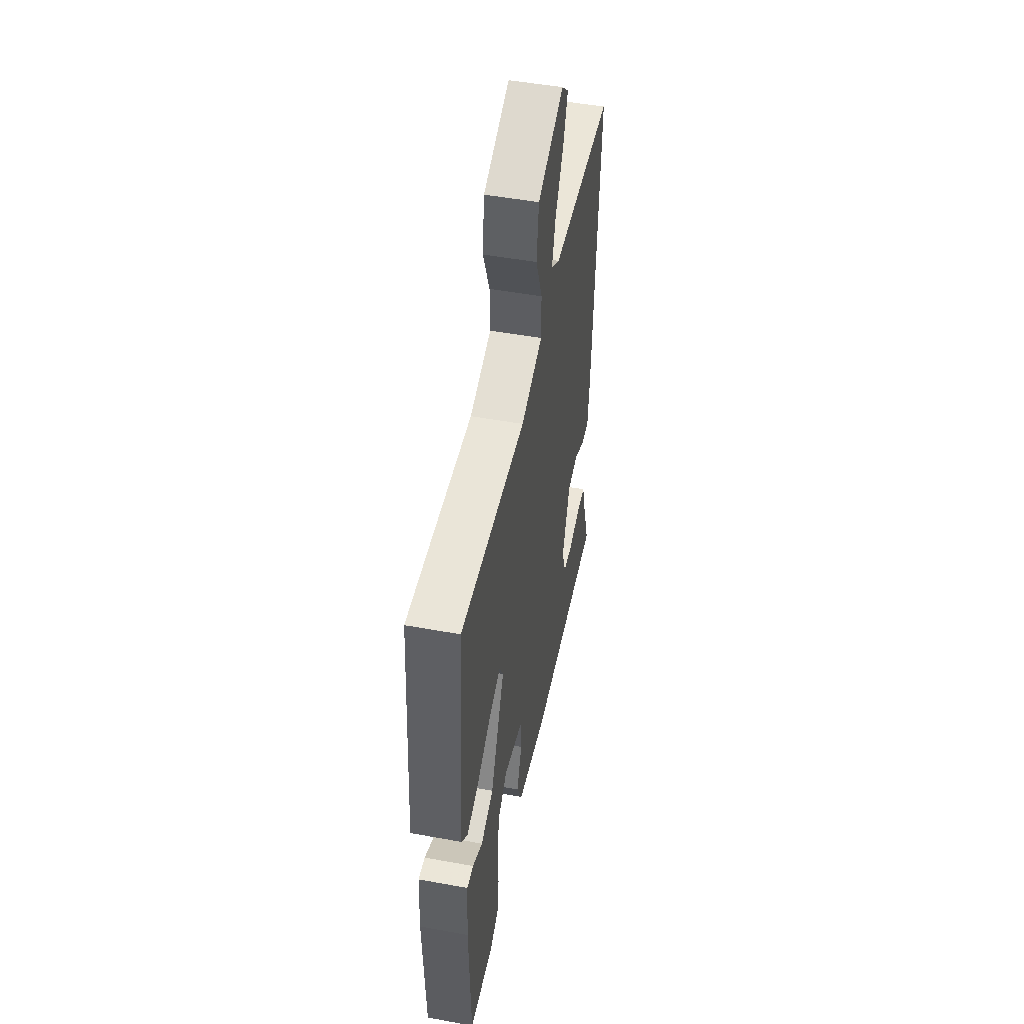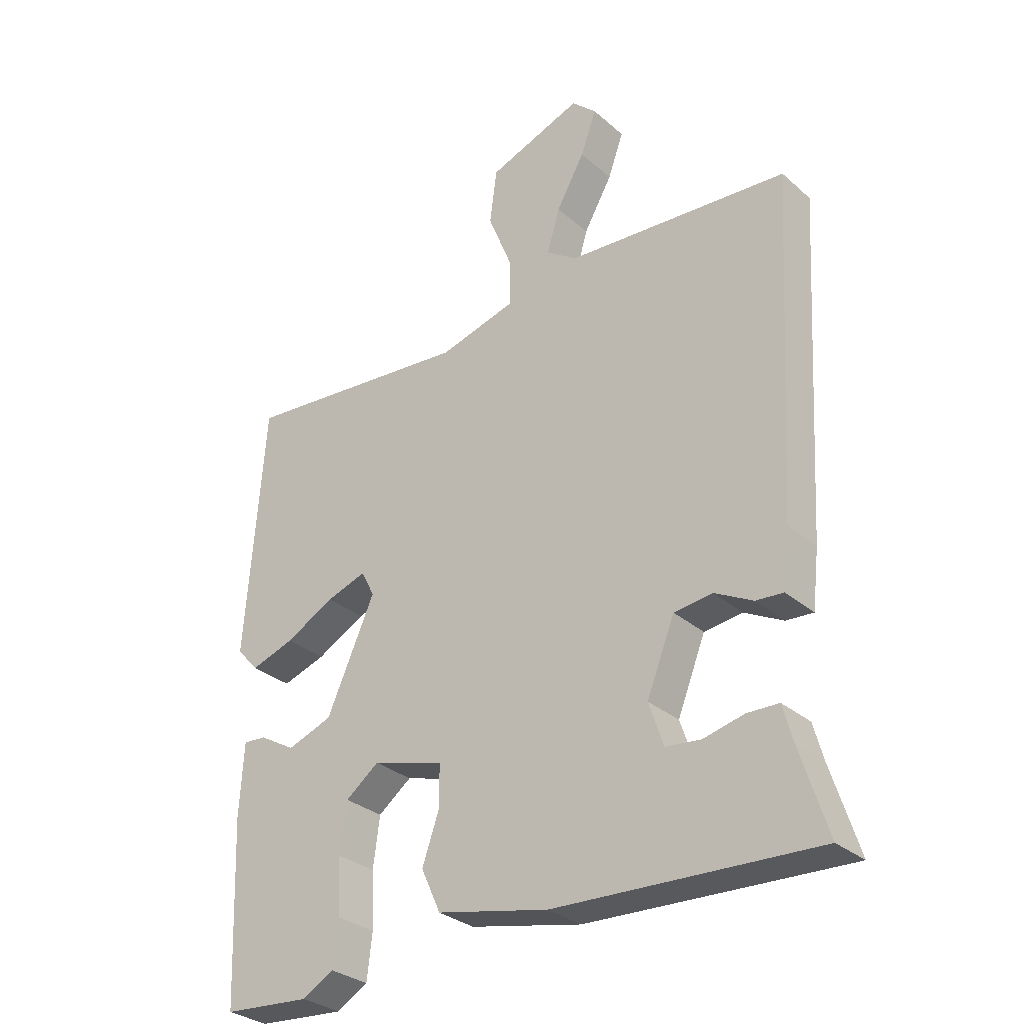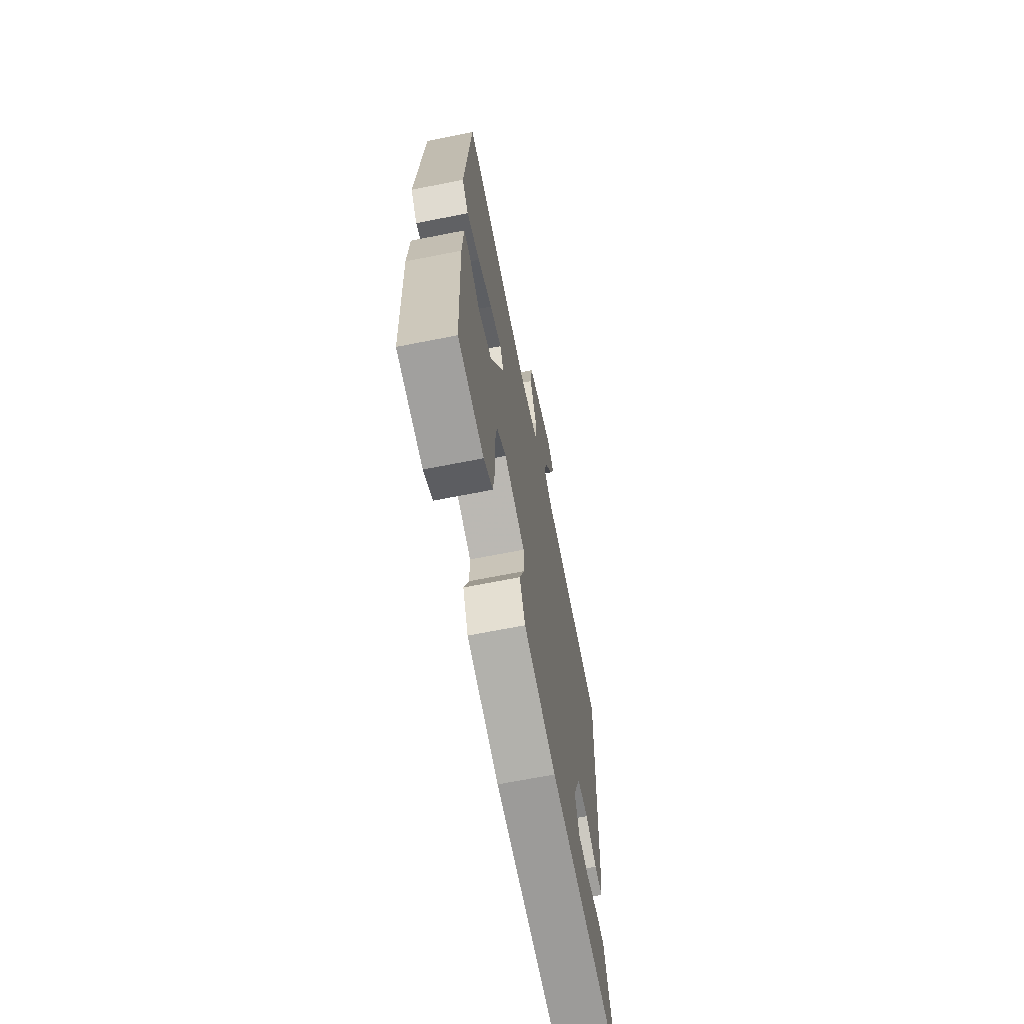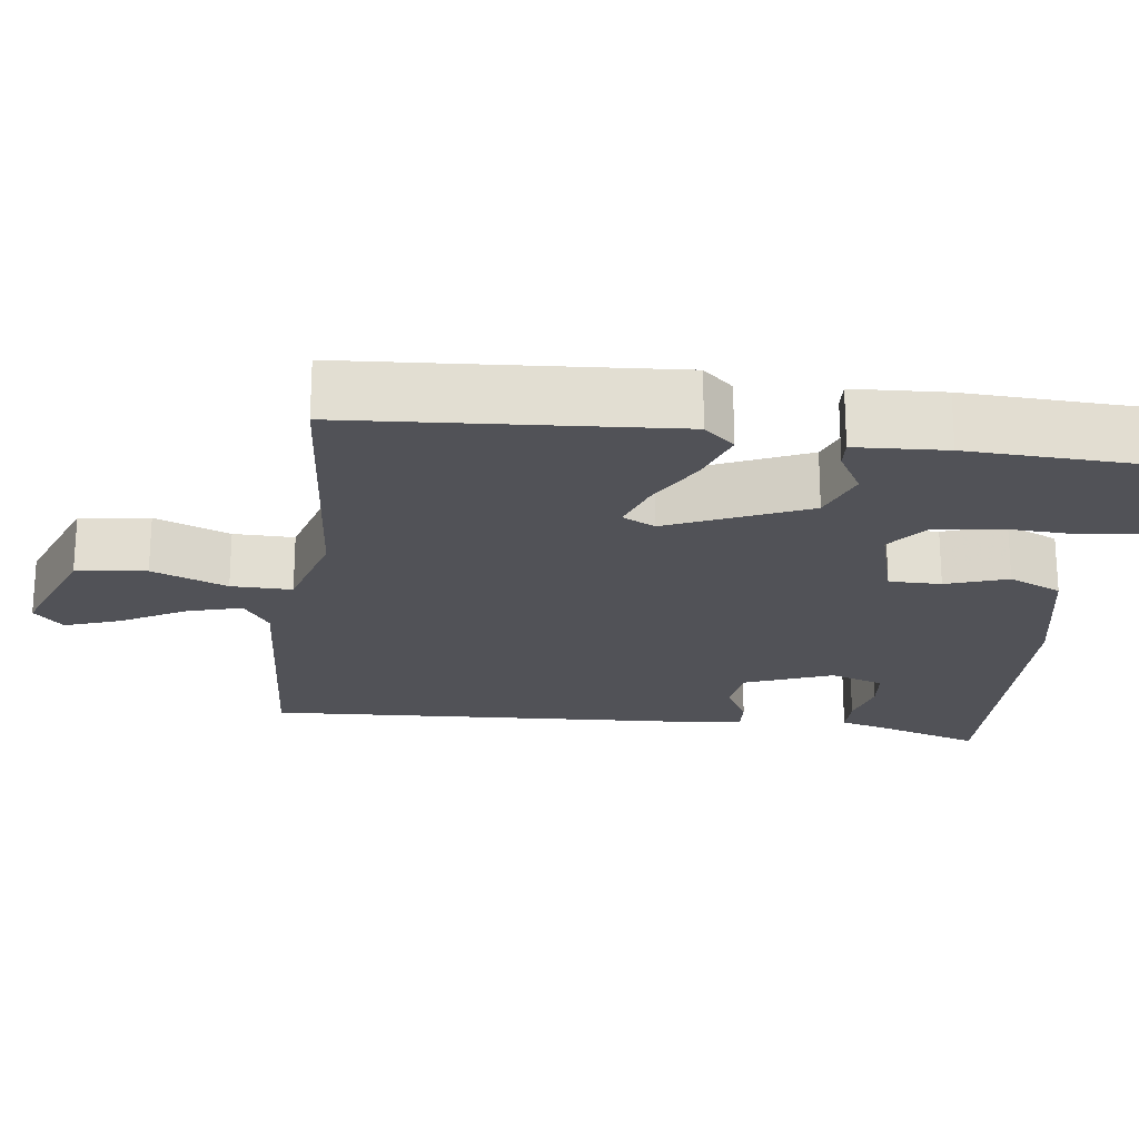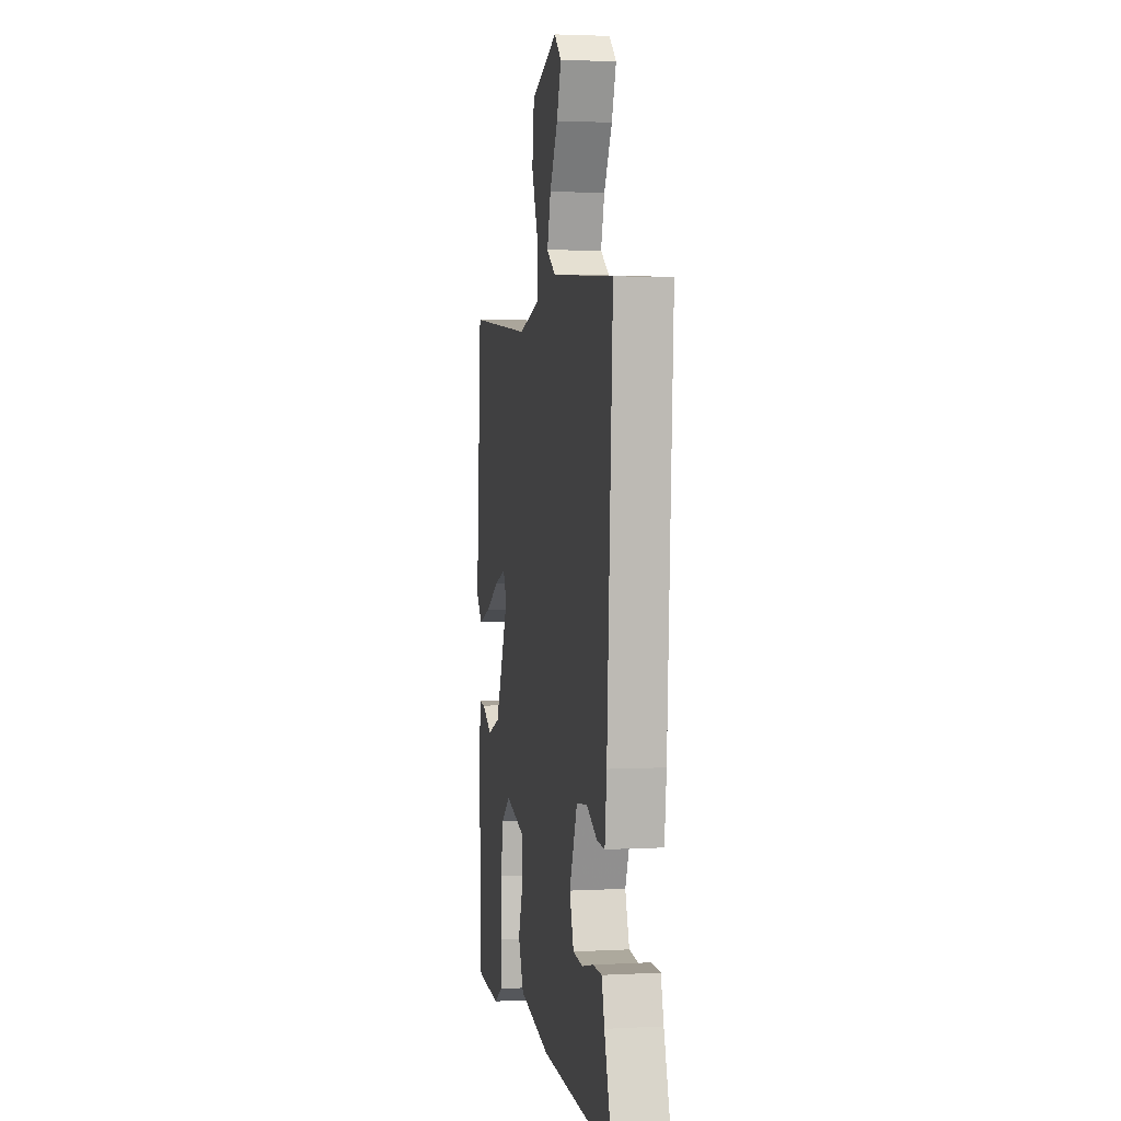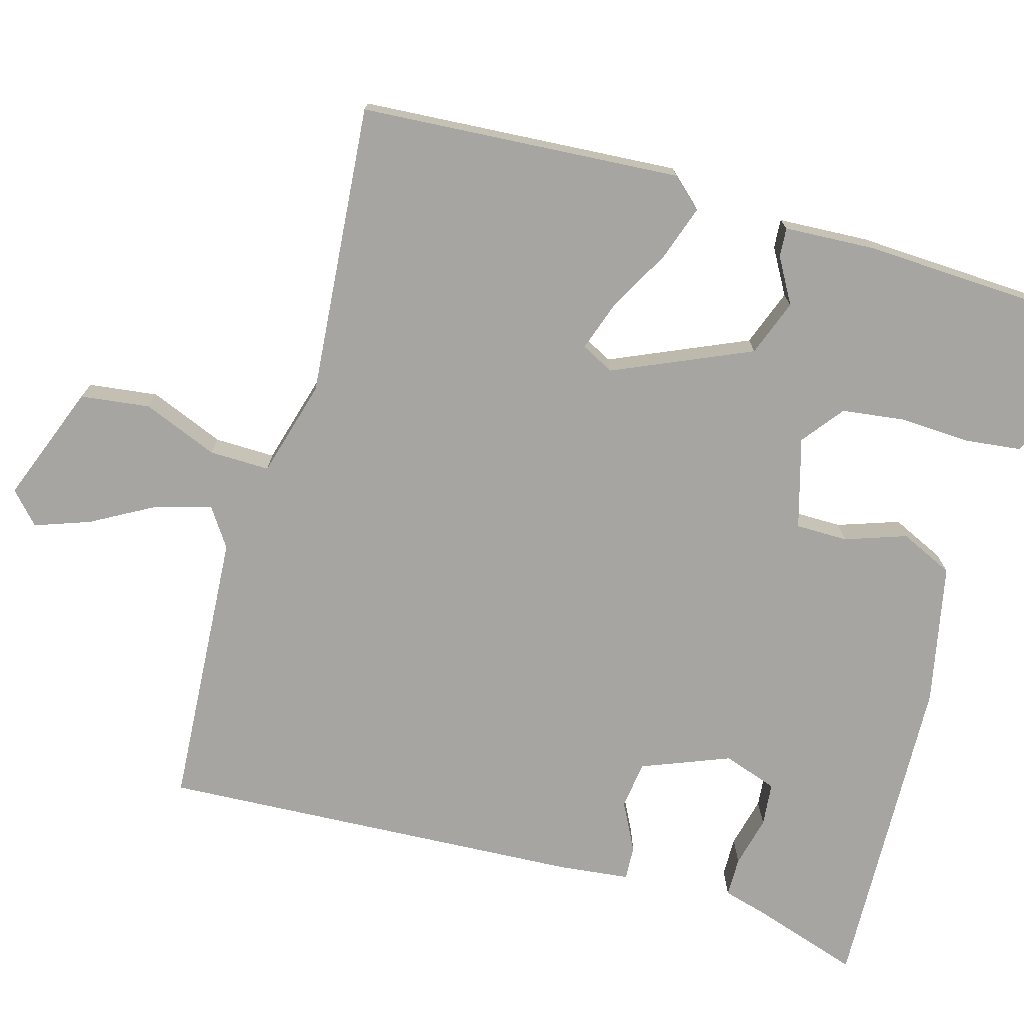
<metadata>
{"format":"obj","ext":"obj","renderer":"f3d","projection":"perspective","resolution":1024,"background":"white","views":[{"elev":49.8,"azim":101.4,"up":"+Z"},{"elev":-30.5,"azim":-141.0,"up":"+Z"},{"elev":-67.6,"azim":101.2,"up":"+Z"},{"elev":-21.4,"azim":82.4,"up":"+Y"},{"elev":2.8,"azim":-100.4,"up":"+Z"},{"elev":-73.8,"azim":73.8,"up":"+Y"}]}
</metadata>
<code>
v -0.5 0.07 -0.5
v -0.455 0.07 -0.359
v -0.439 0.07 -0.3
v -0.387 0.07 -0.299
v -0.32 0.07 -0.315
v -0.263 0.07 -0.309
v -0.239 0.07 -0.238
v -0.285 0.07 -0.123
v -0.348 0.07 -0.115
v -0.411 0.07 -0.148
v -0.456 0.07 -0.151
v -0.467 0.07 -0.057
v -0.5 0.07 0.5
v -0.134 0.07 0.526
v -0.083 0.07 0.561
v -0.104 0.07 0.633
v -0.151 0.07 0.716
v -0.177 0.07 0.788
v -0.136 0.07 0.826
v 0.019 0.07 0.768
v 0.031 0.07 0.677
v -0.008 0.07 0.579
v -0.009 0.07 0.5
v 0.118 0.07 0.465
v 0.5 0.07 0.5
v 0.531 0.07 0.081
v 0.495 0.07 0.041
v 0.423 0.07 0.065
v 0.342 0.07 0.109
v 0.276 0.07 0.131
v 0.254 0.07 0.088
v 0.334 0.07 -0.091
v 0.408 0.07 -0.118
v 0.467 0.07 -0.084
v 0.505 0.07 -0.081
v 0.512 0.07 -0.2
v 0.5 0.07 -0.5
v 0.356 0.07 -0.511
v 0.305 0.07 -0.481
v 0.296 0.07 -0.407
v 0.3 0.07 -0.315
v 0.289 0.07 -0.233
v 0.234 0.07 -0.191
v 0.116 0.07 -0.225
v 0.116 0.07 -0.293
v 0.144 0.07 -0.373
v 0.112 0.07 -0.443
v -0.072 0.07 -0.482
v -0.5 0 -0.5
v -0.455 0 -0.359
v -0.439 0 -0.3
v -0.387 0 -0.299
v -0.32 0 -0.315
v -0.263 0 -0.309
v -0.239 0 -0.238
v -0.285 0 -0.123
v -0.348 0 -0.115
v -0.411 0 -0.148
v -0.456 0 -0.151
v -0.467 0 -0.057
v -0.5 0 0.5
v -0.134 0 0.526
v -0.083 0 0.561
v -0.104 0 0.633
v -0.151 0 0.716
v -0.177 0 0.788
v -0.136 0 0.826
v 0.019 0 0.768
v 0.031 0 0.677
v -0.008 0 0.579
v -0.009 0 0.5
v 0.118 0 0.465
v 0.5 0 0.5
v 0.531 0 0.081
v 0.495 0 0.041
v 0.423 0 0.065
v 0.342 0 0.109
v 0.276 0 0.131
v 0.254 0 0.088
v 0.334 0 -0.091
v 0.408 0 -0.118
v 0.467 0 -0.084
v 0.505 0 -0.081
v 0.512 0 -0.2
v 0.5 0 -0.5
v 0.356 0 -0.511
v 0.305 0 -0.481
v 0.296 0 -0.407
v 0.3 0 -0.315
v 0.289 0 -0.233
v 0.234 0 -0.191
v 0.116 0 -0.225
v 0.116 0 -0.293
v 0.144 0 -0.373
v 0.112 0 -0.443
v -0.072 0 -0.482
f 48 1 2
f 47 48 2
f 46 47 2
f 45 46 2
f 44 45 2
f 43 44 2
f 39 40 41
f 38 39 41
f 37 38 41
f 36 37 41
f 35 36 41
f 34 35 41
f 33 34 41
f 32 33 41 42
f 31 32 42 43
f 27 28 29
f 26 27 29
f 25 26 29
f 24 25 29
f 23 24 29 30
f 20 21 22
f 19 20 22
f 18 19 22
f 17 18 22
f 16 17 22
f 15 16 22 23
f 23 30 31
f 15 23 31
f 14 15 31
f 12 13 14
f 11 12 14
f 10 11 14
f 9 10 14
f 2 3 4 5
f 2 5 6
f 43 2 6
f 31 43 6 7
f 8 9 14 31
f 7 8 31
f 50 49 96
f 50 96 95
f 50 95 94
f 50 94 93
f 50 93 92
f 50 92 91
f 89 88 87
f 89 87 86
f 89 86 85
f 89 85 84
f 89 84 83
f 89 83 82
f 89 82 81
f 90 89 81 80
f 91 90 80 79
f 77 76 75
f 77 75 74
f 77 74 73
f 77 73 72
f 78 77 72 71
f 70 69 68
f 70 68 67
f 70 67 66
f 70 66 65
f 70 65 64
f 71 70 64 63
f 79 78 71
f 79 71 63
f 79 63 62
f 62 61 60
f 62 60 59
f 62 59 58
f 62 58 57
f 53 52 51 50
f 54 53 50
f 54 50 91
f 55 54 91 79
f 79 62 57 56
f 79 56 55
f 1 49 50 2
f 2 50 51 3
f 3 51 52 4
f 4 52 53 5
f 5 53 54 6
f 6 54 55 7
f 7 55 56 8
f 8 56 57 9
f 9 57 58 10
f 10 58 59 11
f 11 59 60 12
f 12 60 61 13
f 13 61 62 14
f 14 62 63 15
f 15 63 64 16
f 16 64 65 17
f 17 65 66 18
f 18 66 67 19
f 19 67 68 20
f 20 68 69 21
f 21 69 70 22
f 22 70 71 23
f 23 71 72 24
f 24 72 73 25
f 25 73 74 26
f 26 74 75 27
f 27 75 76 28
f 28 76 77 29
f 29 77 78 30
f 30 78 79 31
f 31 79 80 32
f 32 80 81 33
f 33 81 82 34
f 34 82 83 35
f 35 83 84 36
f 36 84 85 37
f 37 85 86 38
f 38 86 87 39
f 39 87 88 40
f 40 88 89 41
f 41 89 90 42
f 42 90 91 43
f 43 91 92 44
f 44 92 93 45
f 45 93 94 46
f 46 94 95 47
f 47 95 96 48
f 48 96 49 1

</code>
